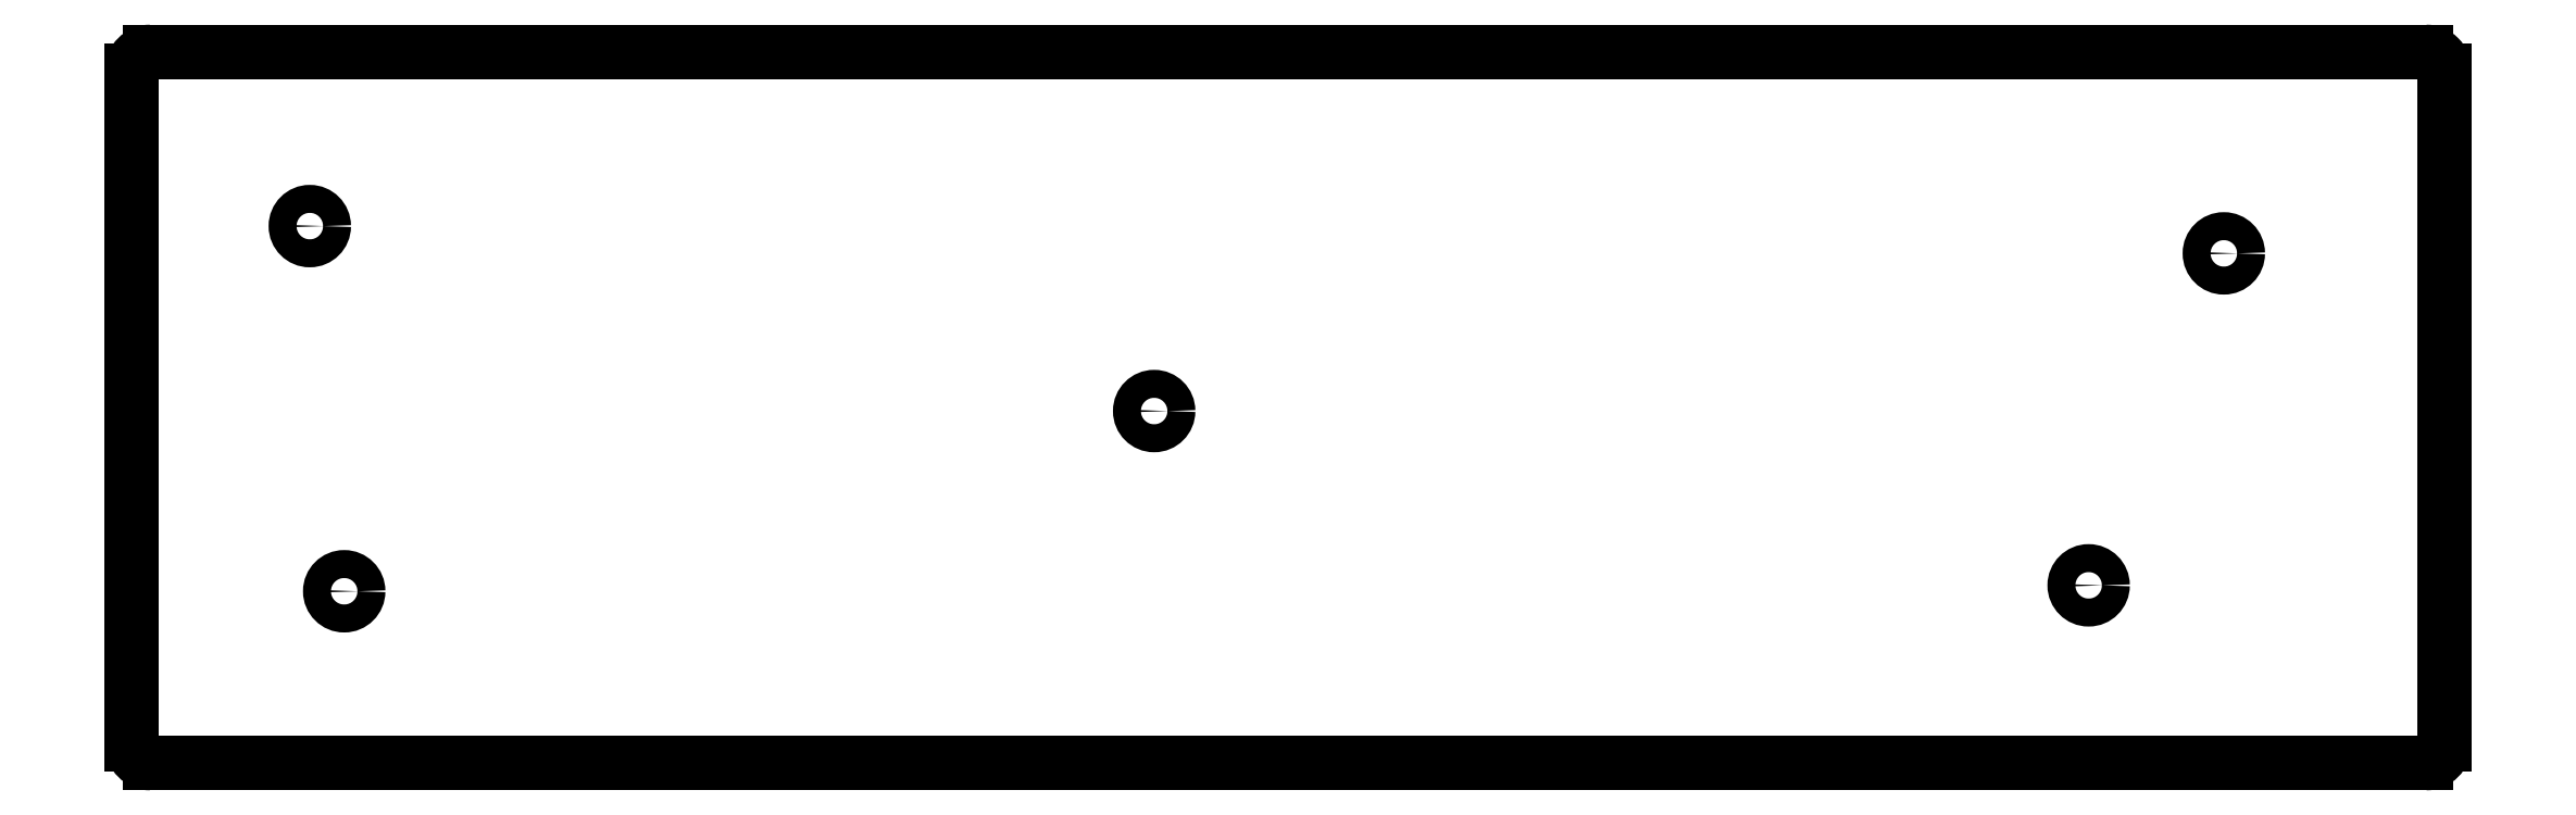
<metadata>
{"format":"dxf","ext":"dxf","renderer":"ezdxf+matplotlib","layout":"modelspace","background":"white","min_lineweight":24,"dpi":150}
</metadata>
<code>
0
SECTION
2
ENTITIES
0
LINE
8
0
10
255.2
20
28.57
30
0
11
252.2
21
28.57
31
0
0
LINE
8
0
10
11.5
20
28.57
30
0
11
243
21
28.57
31
0
0
LINE
8
0
10
255.2
20
-47.62
30
0
11
11.5
21
-47.62
31
0
0
LINE
8
0
10
257.2
20
26.57
30
0
11
257.2
21
-45.62
31
0
0
LINE
8
0
10
9.53
20
-45.6
30
0
11
9.53
21
26.6
31
0
0
ARC
8
0
10
11.53
20
-45.62
30
0
40
2
210
0
220
0
230
1
50
180
51
270
0
ARC
8
0
10
11.53
20
26.57
30
0
40
2
210
0
220
-0
230
1
50
90
51
180
0
ARC
8
0
10
255.2
20
26.57
30
0
40
2
210
0
220
0
230
1
50
0
51
90
0
ARC
8
0
10
255.2
20
-45.62
30
0
40
2
210
0
220
0
230
1
50
-90
51
0
0
LINE
8
0
10
243
20
28.57
30
0
11
253
21
28.57
31
0
0
CIRCLE
8
0
10
28.58
20
9.906
30
0
40
1.5
210
0
220
0
230
1
0
CIRCLE
8
0
10
32.26
20
-29.21
30
0
40
1.5
210
0
220
0
230
1
0
CIRCLE
8
0
10
119
20
-9.906
30
0
40
1.5
210
0
220
0
230
1
0
CIRCLE
8
0
10
233.6
20
6.985
30
0
40
1.5
210
0
220
0
230
1
0
CIRCLE
8
0
10
219.1
20
-28.58
30
0
40
1.5
210
0
220
0
230
1
0
ENDSEC
0
EOF

</code>
